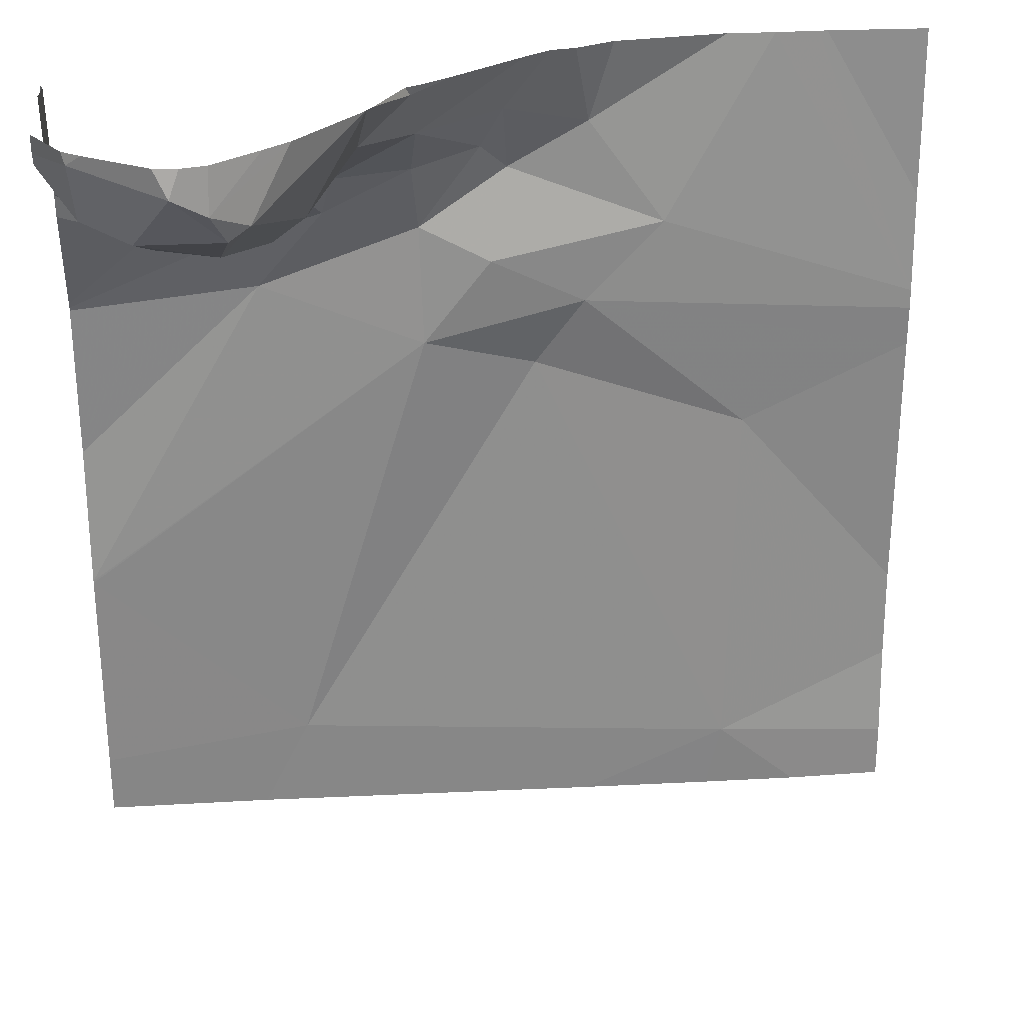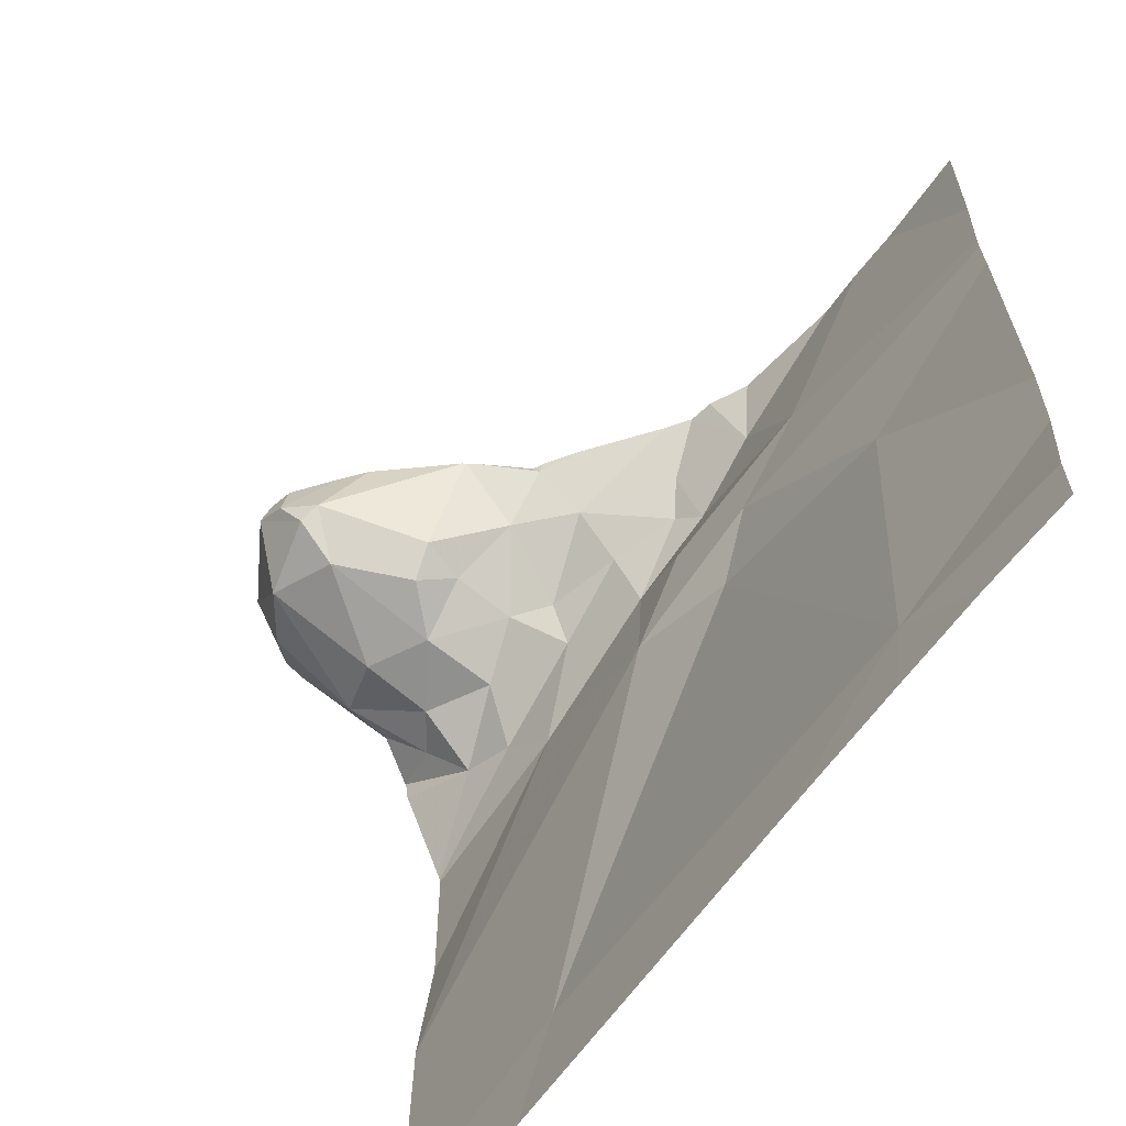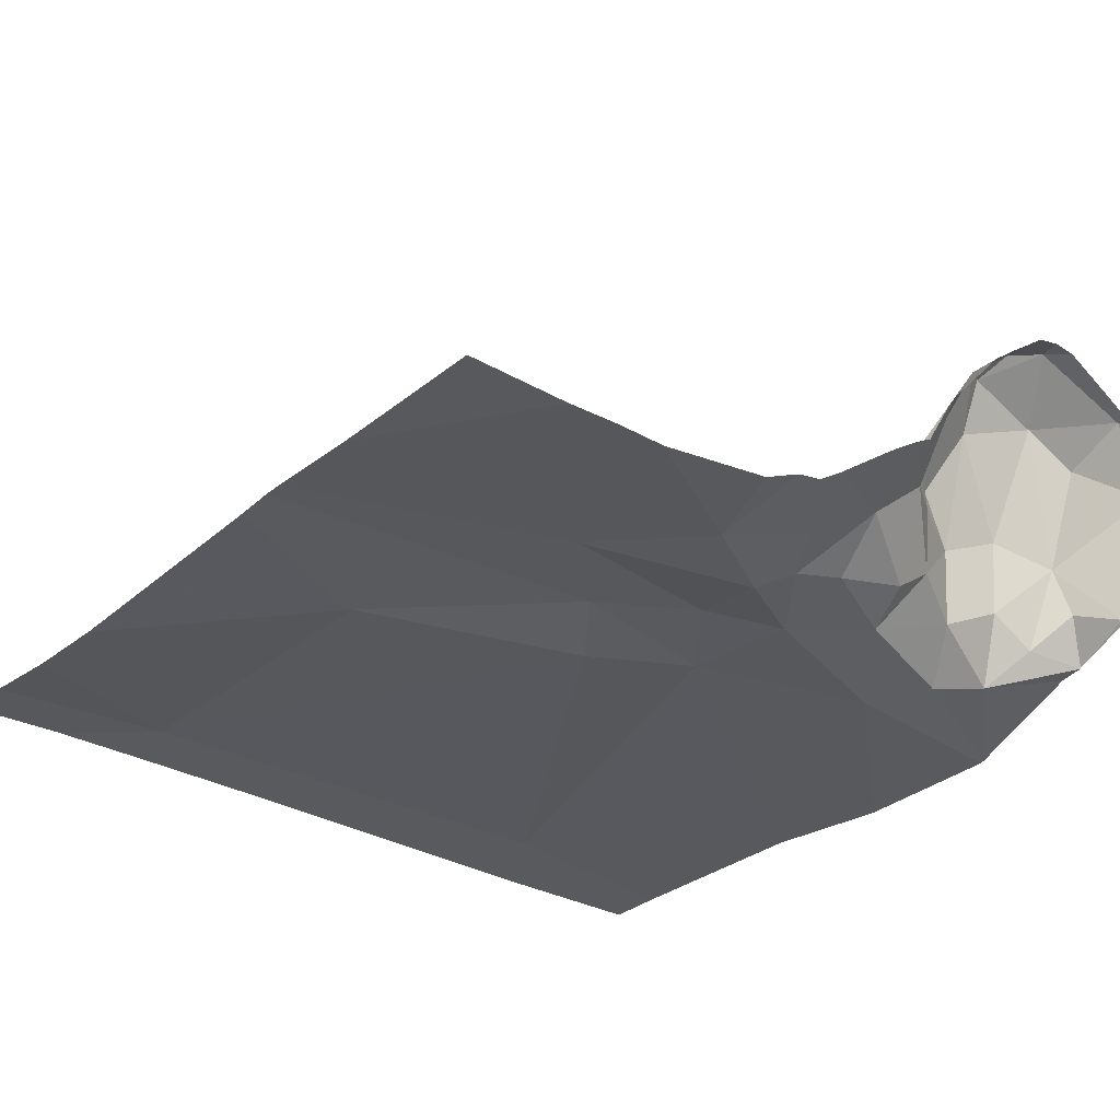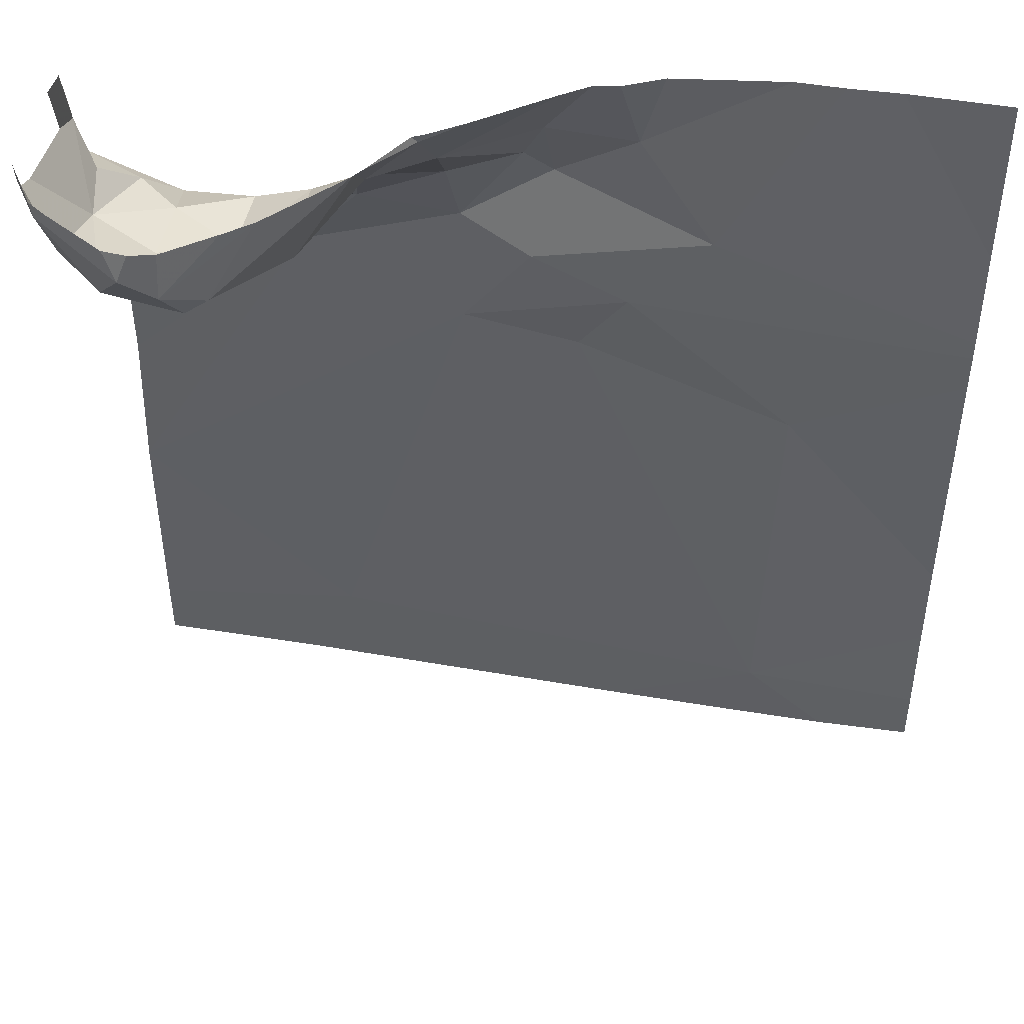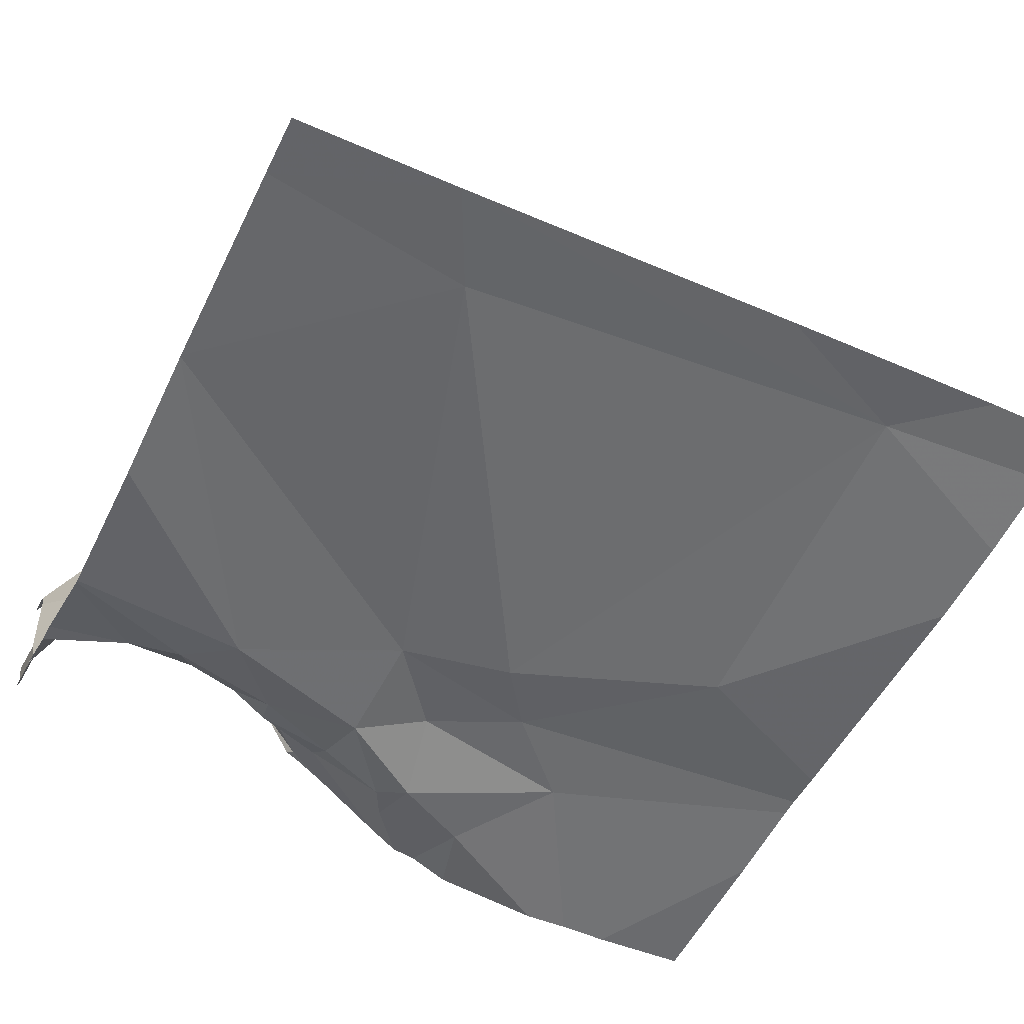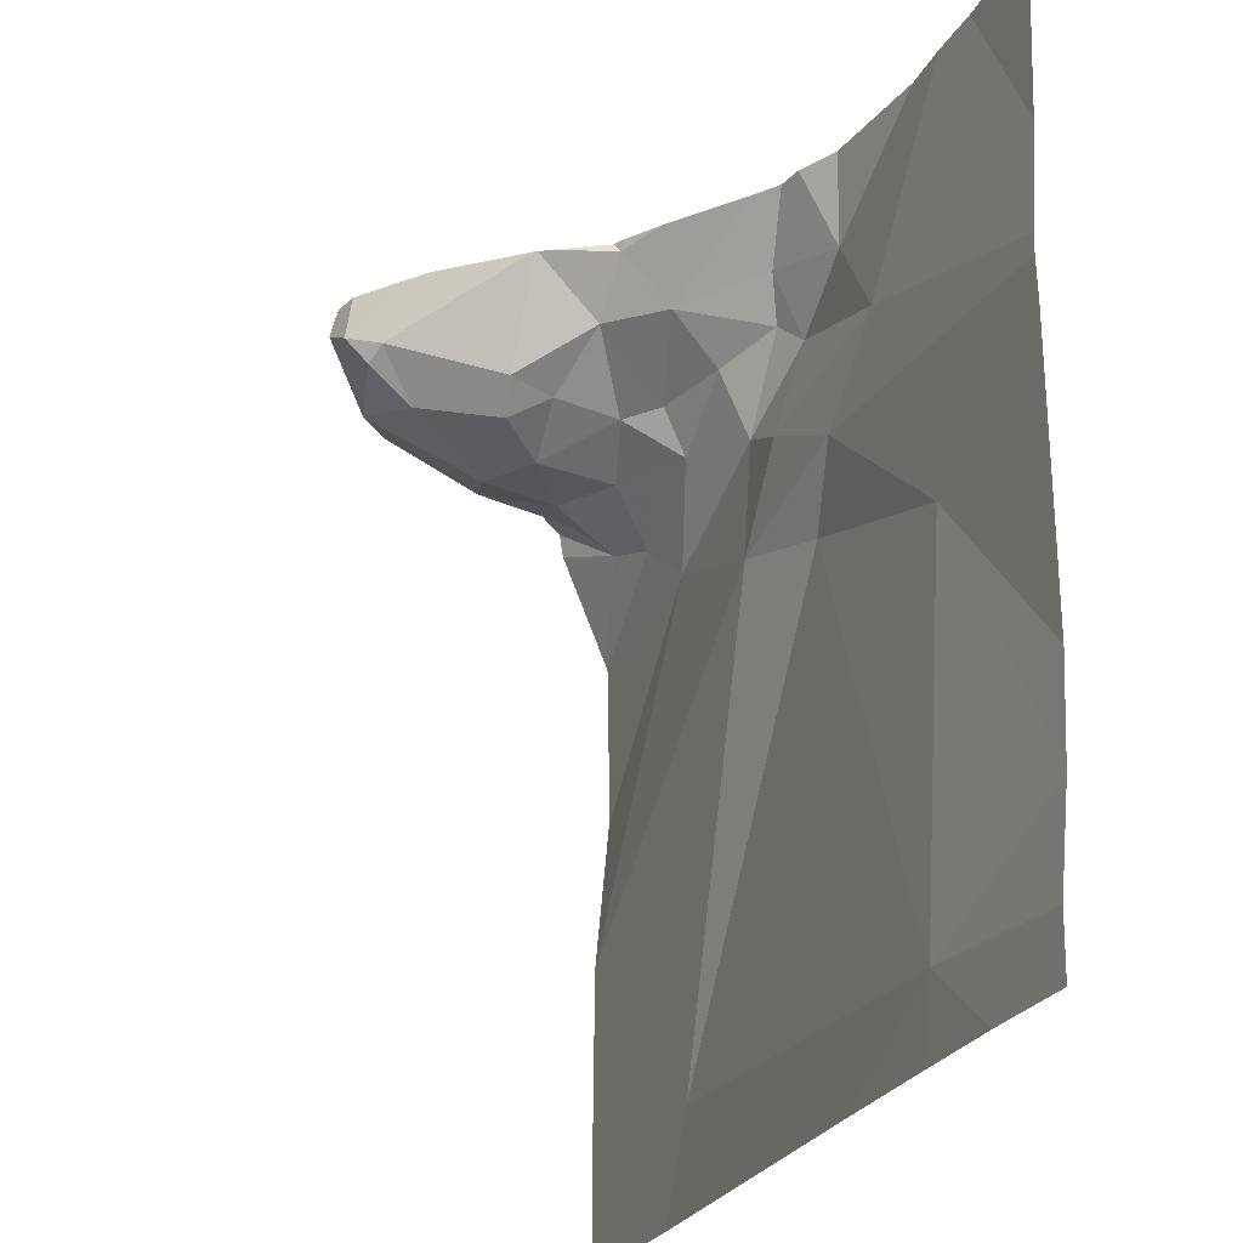
<metadata>
{"format":"obj","ext":"obj","renderer":"f3d","projection":"perspective","resolution":1024,"background":"white","views":[{"elev":28.0,"azim":-5.9,"up":"+Y"},{"elev":-64.3,"azim":52.9,"up":"+Y"},{"elev":-29.9,"azim":141.8,"up":"+Z"},{"elev":46.7,"azim":9.6,"up":"+Y"},{"elev":-51.9,"azim":-25.8,"up":"+Z"},{"elev":-25.7,"azim":67.2,"up":"+Y"}]}
</metadata>
<code>
v -101.3 249.1 483.2
v -101.3 249.2 483.2
v -101.3 249 483.2
v -102.2 249.3 483.3
v -101.3 248.7 483.2
v -102.2 249.3 483.5
v -102.2 249.3 483.5
v -101.3 248.5 483.2
v -101.8 249.3 483.3
v -101.8 249.3 483.3
v -101.9 249.3 483.3
v -102 249.2 483.2
v -102.1 249.2 483.3
v -102 249.2 483.3
v -101.3 248.6 483.2
v -102 249.2 483.3
v -101.9 249.2 483.2
v -101.7 249.3 483.2
v -101.8 249.2 483.2
v -102.1 249.3 483.5
v -102 249.1 483.2
v -102.2 249.2 483.2
v -101.9 249.4 483.4
v -102.2 249.2 483.3
v -102 249.2 483.4
v -102 249.2 483.5
v -101.9 249.2 483.2
v -101.7 249 483.2
v -101.8 249 483.2
v -101.6 249.1 483.2
v -101.6 249.3 483.2
v -102.1 249.3 483.5
v -102.2 249.2 483.3
v -101.5 248.9 483.2
v -101.5 248.5 483.2
v -102 249.3 483.5
v -102 249.3 483.5
v -102 249.3 483.5
v -102.2 249.4 483.3
v -102 249.2 483.3
v -102.1 249.1 483.2
v -102.1 249.2 483.2
v -101.7 249.2 483.2
v -101.8 249.2 483.2
v -101.3 248.4 483.2
v -101.6 249.1 483.2
v -102 248.5 483.2
v -102 249.2 483.4
v -101.8 249.2 483.2
v -101.8 249.1 483.2
v -102.1 249.2 483.4
v -101.3 249 483.2
v -101.8 249.4 483.3
v -101.5 248.4 483.2
v -101.6 248.4 483.2
v -101.4 248.4 483.2
v -102 248.4 483.2
v -102.2 249.3 483.3
v -102.2 249.3 483.4
v -102.2 249.3 483.4
v -102.2 249.3 483.3
v -102.2 248.9 483.2
v -102.2 249.1 483.2
v -102.2 249.2 483.2
v -102.2 249.2 483.2
v -102.2 248.7 483.2
v -102.2 249.3 483.4
v -102.2 249.2 483.2
v -102.2 249.2 483.2
v -102.2 249.1 483.2
v -102.2 249.3 483.3
v -102.2 249.1 483.2
v -102.2 249.2 483.2
v -102.2 248.7 483.2
v -102.2 248.5 483.2
v -102.2 248.7 483.2
v -101.7 249.4 483.2
v -101.9 249.4 483.4
v -102.2 248.4 483.2
v -102.2 248.4 483.2
v -102.1 249.4 483.5
v -102.2 249.4 483.5
v -101.6 249.4 483.2
v -101.5 249.4 483.2
v -101.7 249.4 483.2
v -102 249.4 483.5
v -102 249.4 483.5
v -102.1 249.4 483.5
v -101.3 249.4 483.2
v -102 249.4 483.5
v -101.7 249.4 483.2
v -101.4 249.4 483.2
v -101.4 249.4 483.2
v -101.9 249.4 483.4
v -101.9 249.4 483.4
v -102.2 249.4 483.5
v -101.8 249.4 483.3
v -101.8 249.4 483.3
v -102.2 249.4 483.3
v -102.2 249.4 483.3
v -102.2 249.4 483.4
v -102.2 249.4 483.3
v -102.2 249.4 483.4
v -102.2 249.4 483.3
v -101.4 249.4 483.2
f 59 6 60
f 10 9 77
f 11 10 23
f 13 12 14
f 17 16 12
f 18 9 19
f 6 20 81
f 85 18 31
f 22 24 64
f 14 25 26
f 17 27 16
f 29 28 30
f 20 6 32
f 7 32 6
f 33 7 59
f 77 18 85
f 34 28 35
f 37 36 86
f 38 36 37
f 32 38 20
f 64 4 68
f 37 20 38
f 36 38 26
f 88 37 90
f 14 12 16
f 16 40 14
f 84 31 46
f 85 31 91
f 42 41 12
f 43 19 44
f 4 24 33
f 92 1 105
f 42 22 65
f 13 22 42
f 26 38 32
f 35 28 47
f 33 24 22
f 36 48 94
f 9 11 27
f 16 27 11
f 63 41 70
f 9 49 19
f 29 30 50
f 13 33 22
f 4 33 67
f 27 17 49
f 27 49 9
f 13 42 12
f 17 21 44
f 21 29 44
f 48 40 11
f 51 33 13
f 14 51 13
f 48 11 78
f 14 40 25
f 26 32 51
f 33 51 32
f 32 7 33
f 14 26 51
f 25 48 36
f 25 40 48
f 39 71 102
f 9 10 11
f 30 46 50
f 30 34 52
f 84 46 92
f 18 19 43
f 1 30 3
f 17 44 49
f 29 21 66
f 41 21 17
f 12 41 17
f 83 31 84
f 31 18 43
f 70 42 72
f 29 50 44
f 50 43 44
f 57 75 79
f 74 29 76
f 28 29 47
f 50 46 43
f 31 43 46
f 16 11 40
f 26 25 36
f 19 49 44
f 34 30 28
f 35 47 57
f 78 11 23
f 79 75 80
f 34 35 15
f 23 10 97
f 58 4 39
f 82 6 81
f 59 7 6
f 81 20 88
f 60 6 96
f 61 4 58
f 56 35 54
f 62 21 63
f 5 34 15
f 53 10 77
f 63 21 41
f 15 35 8
f 64 24 4
f 65 22 64
f 66 21 62
f 77 9 18
f 67 33 59
f 54 35 55
f 55 35 57
f 68 4 61
f 69 42 65
f 45 35 56
f 70 41 42
f 71 4 67
f 3 30 52
f 52 34 5
f 72 42 73
f 39 4 71
f 57 47 75
f 73 42 69
f 1 2 93
f 74 47 29
f 75 47 74
f 1 46 30
f 76 29 66
f 45 8 35
f 86 36 95
f 87 37 86
f 88 20 37
f 90 37 87
f 91 31 83
f 92 46 1
f 93 2 89
f 94 48 78
f 95 36 94
f 96 6 82
f 97 10 98
f 98 10 53
f 99 58 39
f 100 58 99
f 101 60 96
f 102 71 104
f 103 60 101
f 105 1 93

</code>
